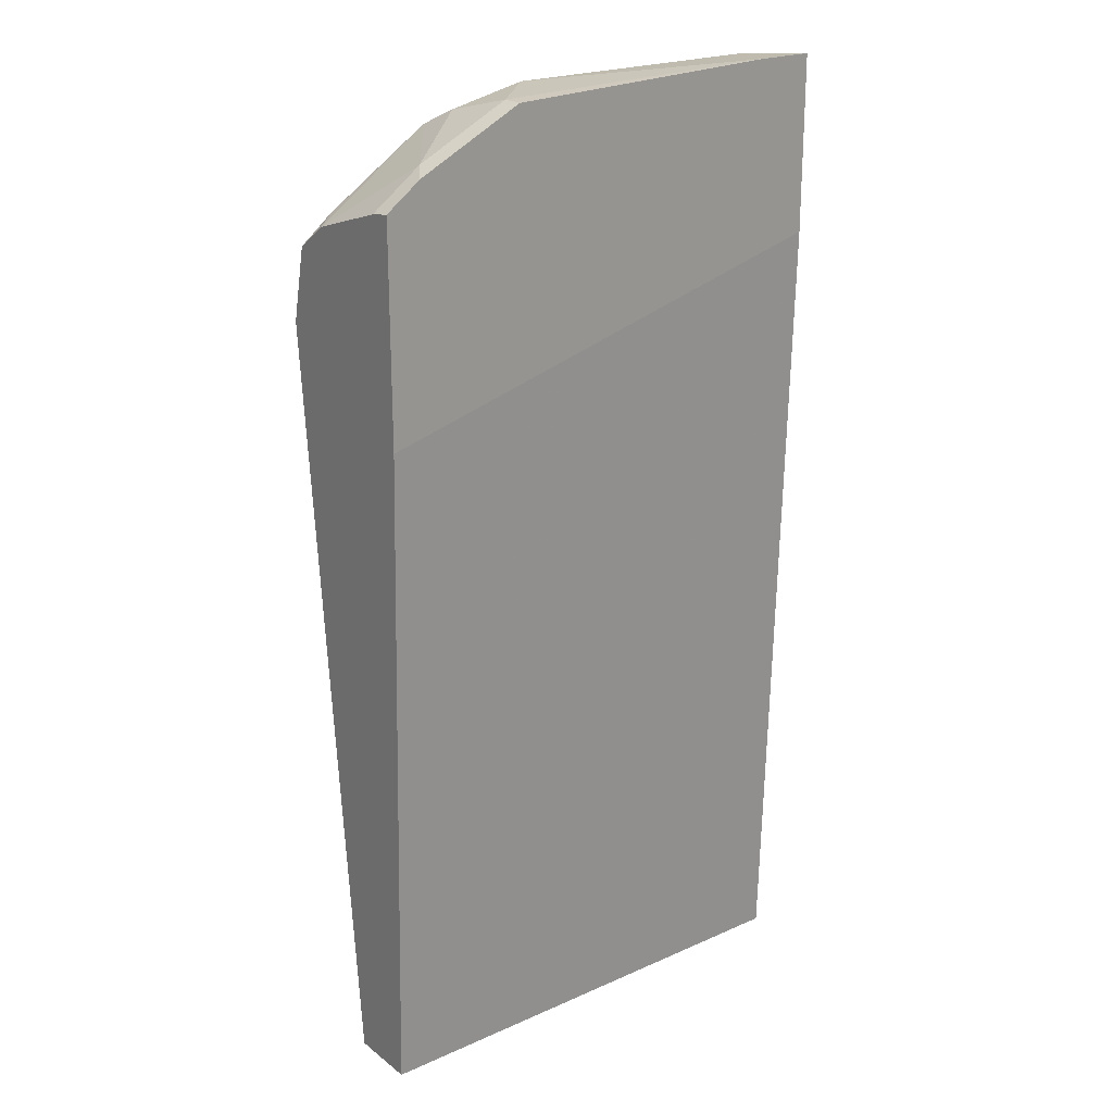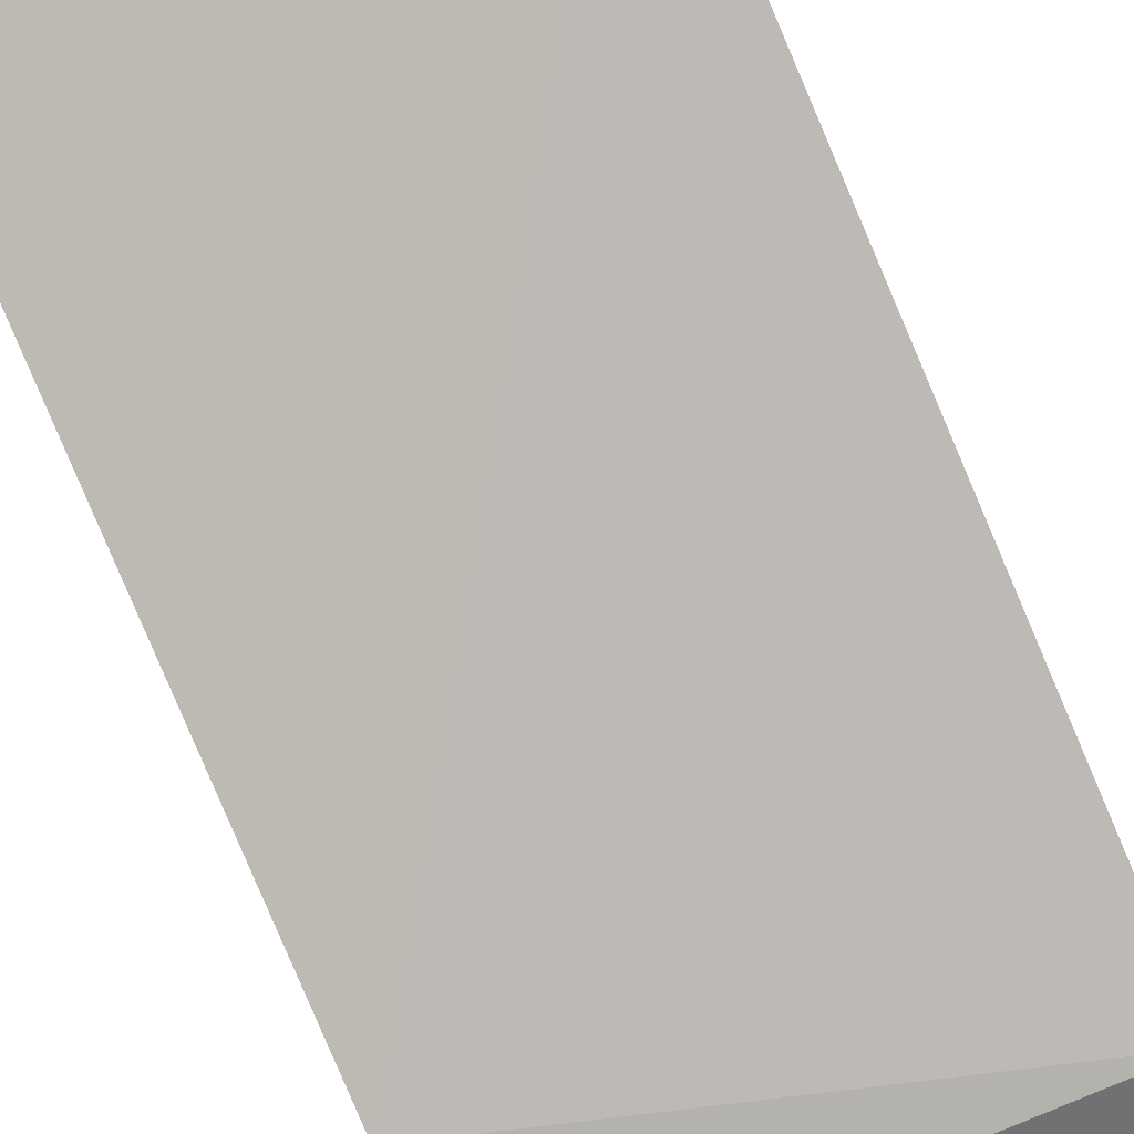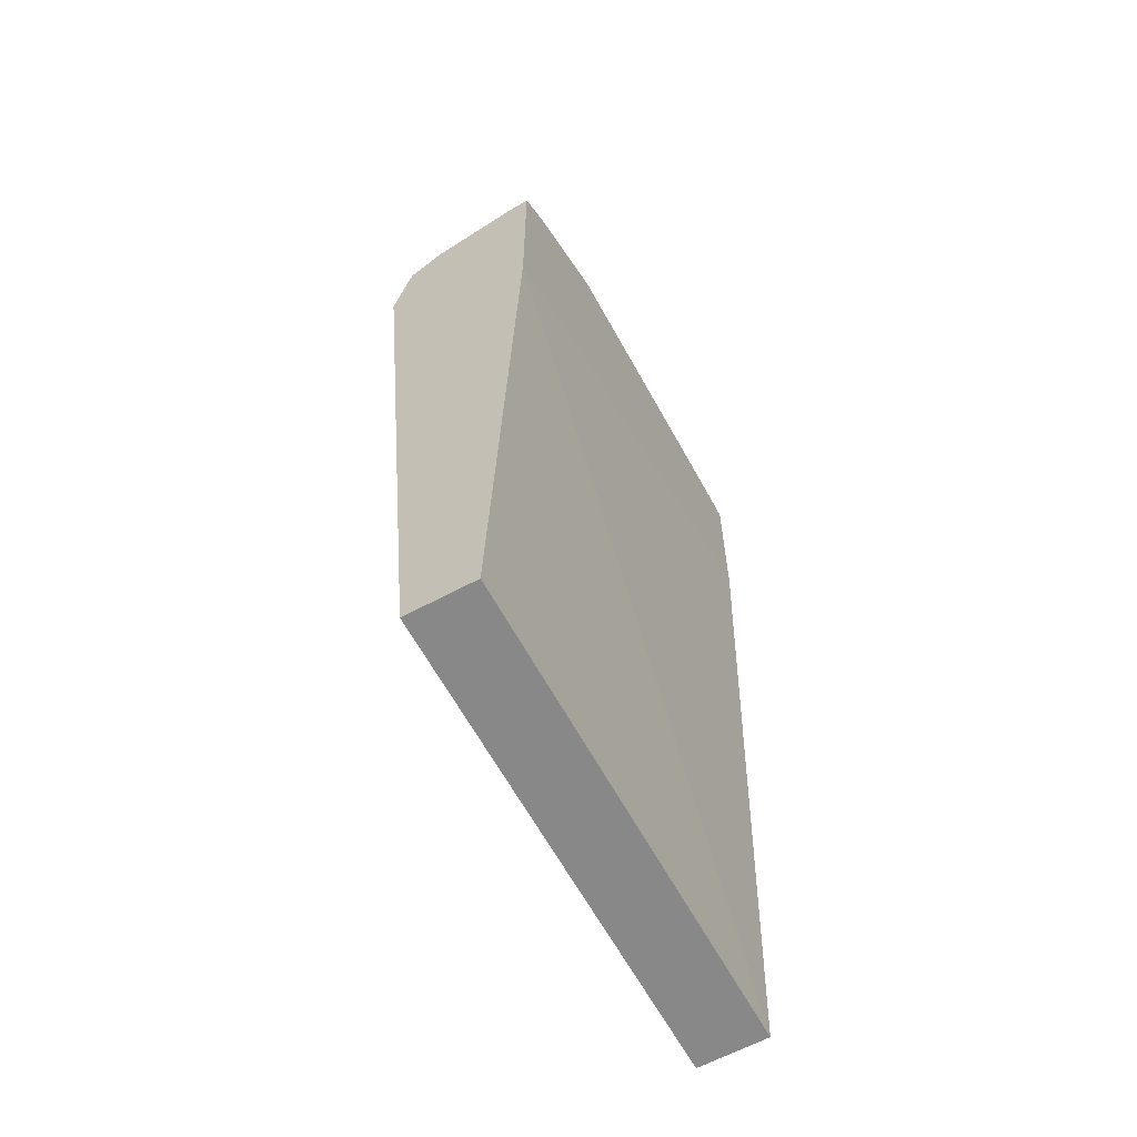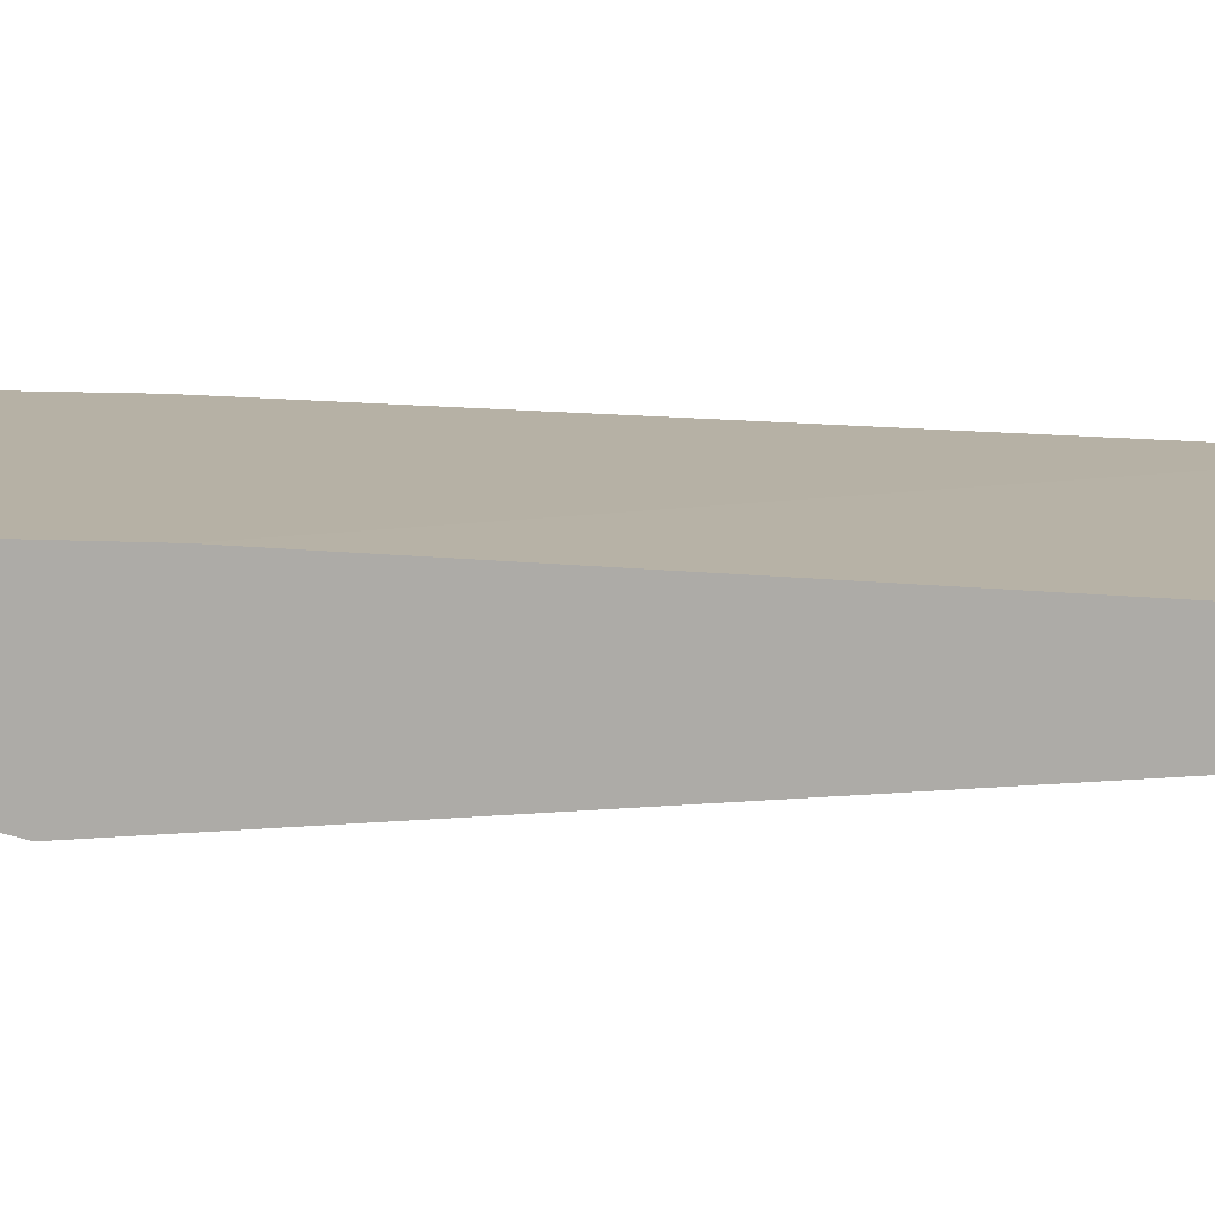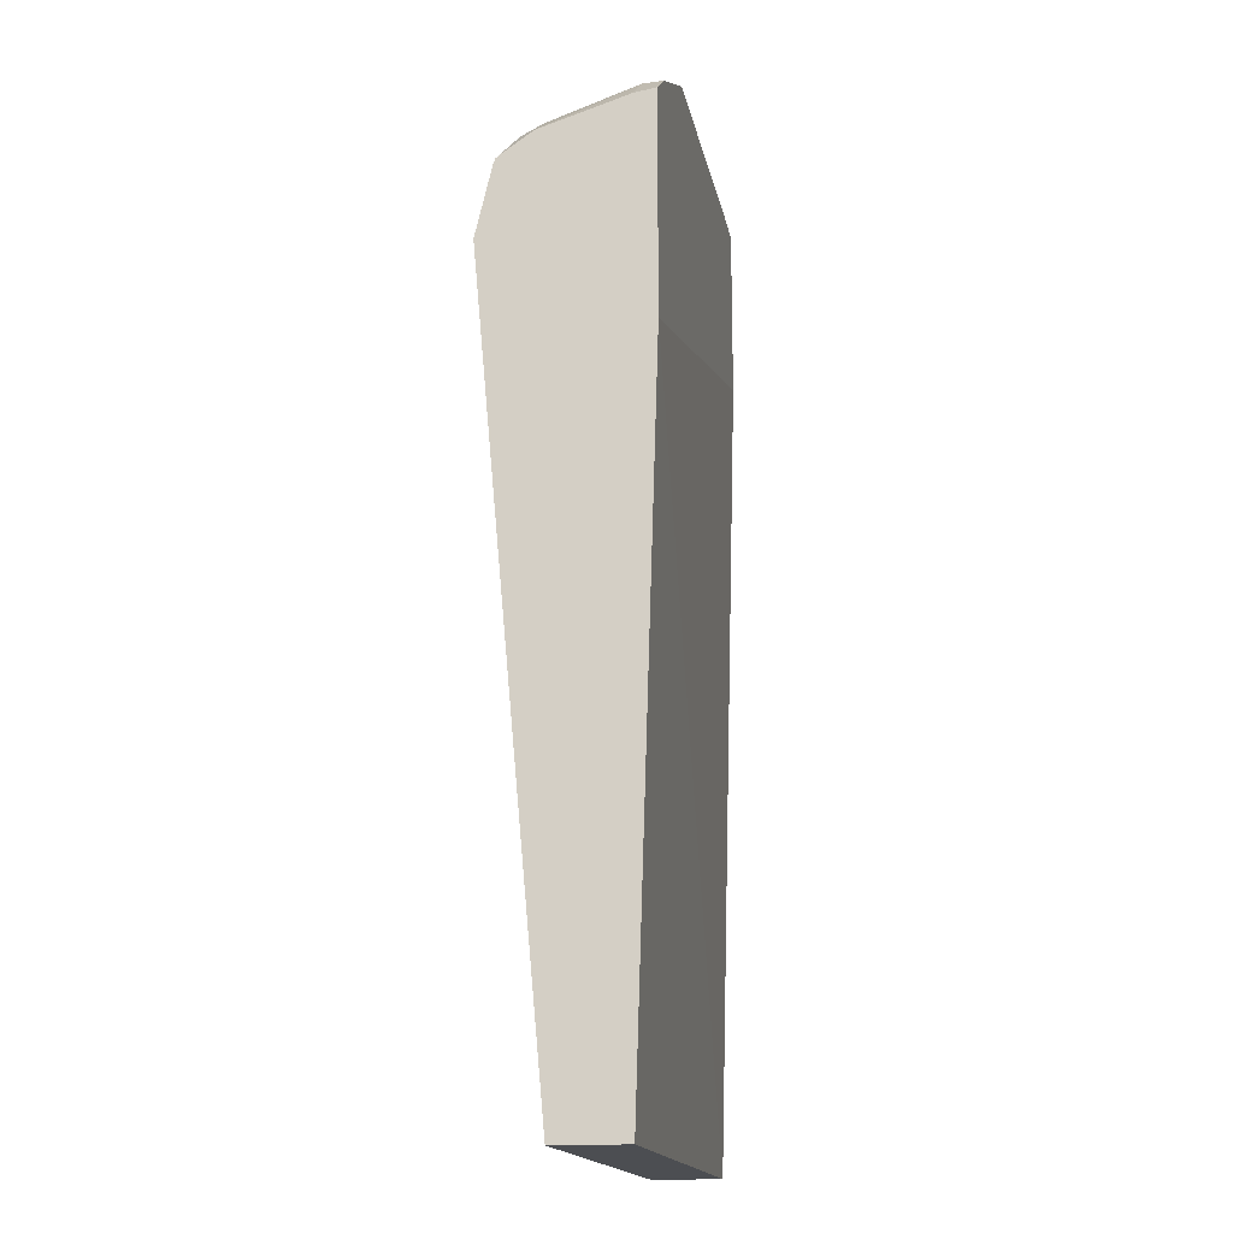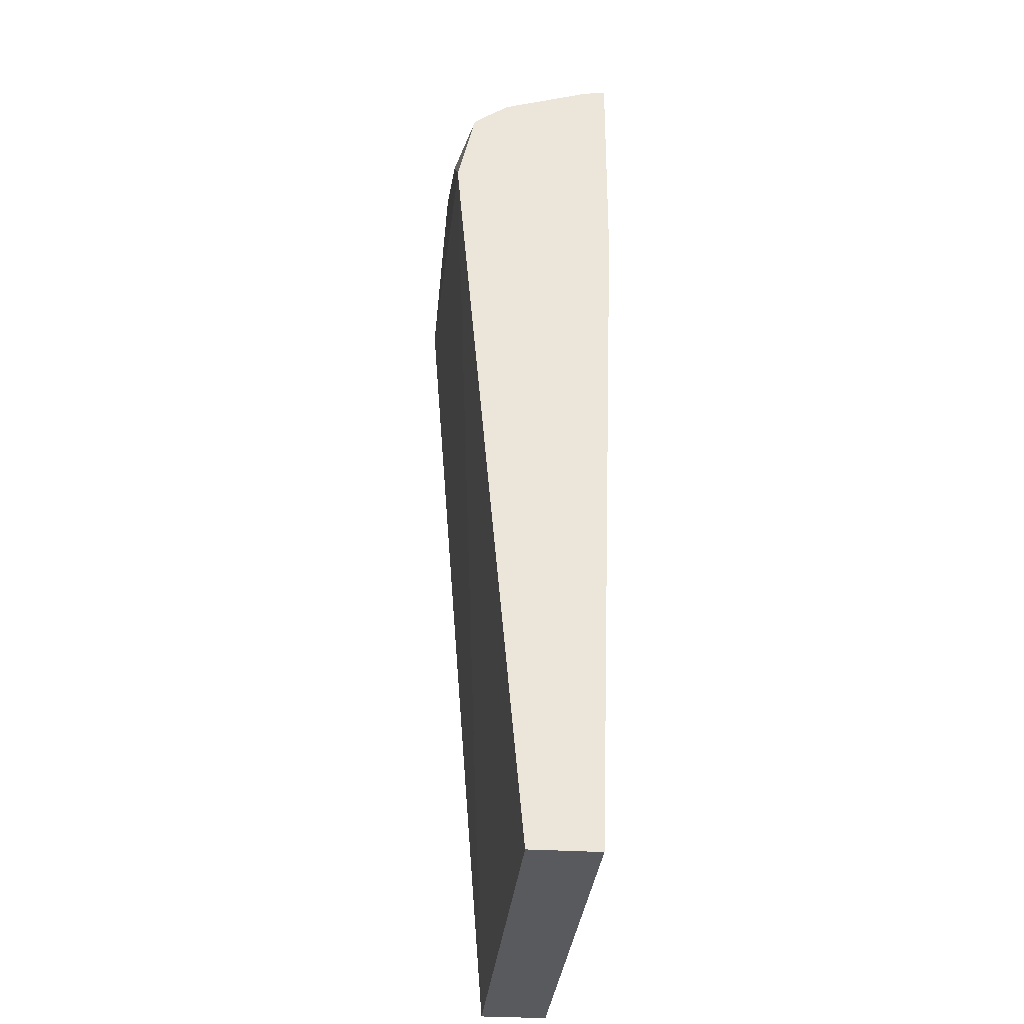
<metadata>
{"format":"obj","ext":"obj","renderer":"f3d","projection":"perspective","resolution":1024,"background":"white","views":[{"elev":22.1,"azim":142.4,"up":"+Z"},{"elev":-79.4,"azim":-156.7,"up":"+Y"},{"elev":-62.9,"azim":118.5,"up":"+Z"},{"elev":12.0,"azim":97.1,"up":"+Y"},{"elev":-16.6,"azim":100.3,"up":"+Z"},{"elev":-31.3,"azim":84.8,"up":"+Z"}]}
</metadata>
<code>
v -2.268e-05 -0.7141 0.4887
v 0.2258 -0.7141 0.4566
v 0.2433 -0.7141 0.3363
v 0.2433 -0.7141 0.4437
v 0.2433 -0.7939 0.3797
v 0.2433 -0.7836 0.4177
v 0.2433 -0.785 0.4164
v 0.2433 -0.7859 0.4142
v 0.2071 -0.7939 0.4142
v 0.2186 -0.7824 0.4372
v 0.1381 -0.7939 0.4487
v 0.1496 -0.7824 0.4717
v 0.1812 -0.7767 0.466
v 0.233 -0.7767 0.4315
v 0.2433 -0.7678 0.4285
v 0.2186 -0.7249 0.4602
v 0.1769 -0.7594 0.4746
v 0.1726 -0.7249 0.4832
v 0.2433 -0.7249 0.442
v 0.1726 -0.7141 0.4832
v 0.02914 -0.7141 0.4887
v 0.1381 -0.7594 0.4832
v -9.417e-05 -0.7824 0.4717
v -9.417e-05 -0.7594 0.4832
v -9.417e-05 -0.7141 0.4013
v -9.417e-05 -0.7249 -4.496e-05
v -9.417e-05 -0.7939 0.4487
v 0.2433 -0.7939 0.378
v 0.2433 -0.7594 1.306e-05
v -7.033e-05 -0.7594 -4.496e-05
v 0.2433 -0.7249 1.306e-05
f 25 26 27
f 25 3 26
f 25 1 3
f 20 2 1
f 21 20 1
f 22 23 12
f 24 21 1
f 24 1 25
f 24 25 23
f 24 23 22
f 23 25 27
f 24 22 21
f 23 27 12
f 28 27 30
f 11 27 5
f 9 11 5
f 28 5 27
f 28 29 5
f 28 30 29
f 30 27 26
f 31 30 26
f 31 29 30
f 31 3 29
f 31 26 3
f 29 3 5
f 22 12 17
f 11 12 27
f 18 22 17
f 13 17 12
f 18 20 21
f 18 21 22
f 2 3 1
f 4 3 2
f 4 5 3
f 6 5 4
f 8 5 7
f 8 9 5
f 10 9 8
f 10 11 9
f 10 12 11
f 10 13 12
f 10 14 13
f 10 7 14
f 7 5 6
f 14 7 6
f 18 2 20
f 10 8 7
f 15 6 4
f 19 16 15
f 19 4 16
f 16 4 2
f 19 15 4
f 16 18 17
f 16 17 13
f 16 13 15
f 14 15 13
f 14 6 15
f 16 2 18

</code>
